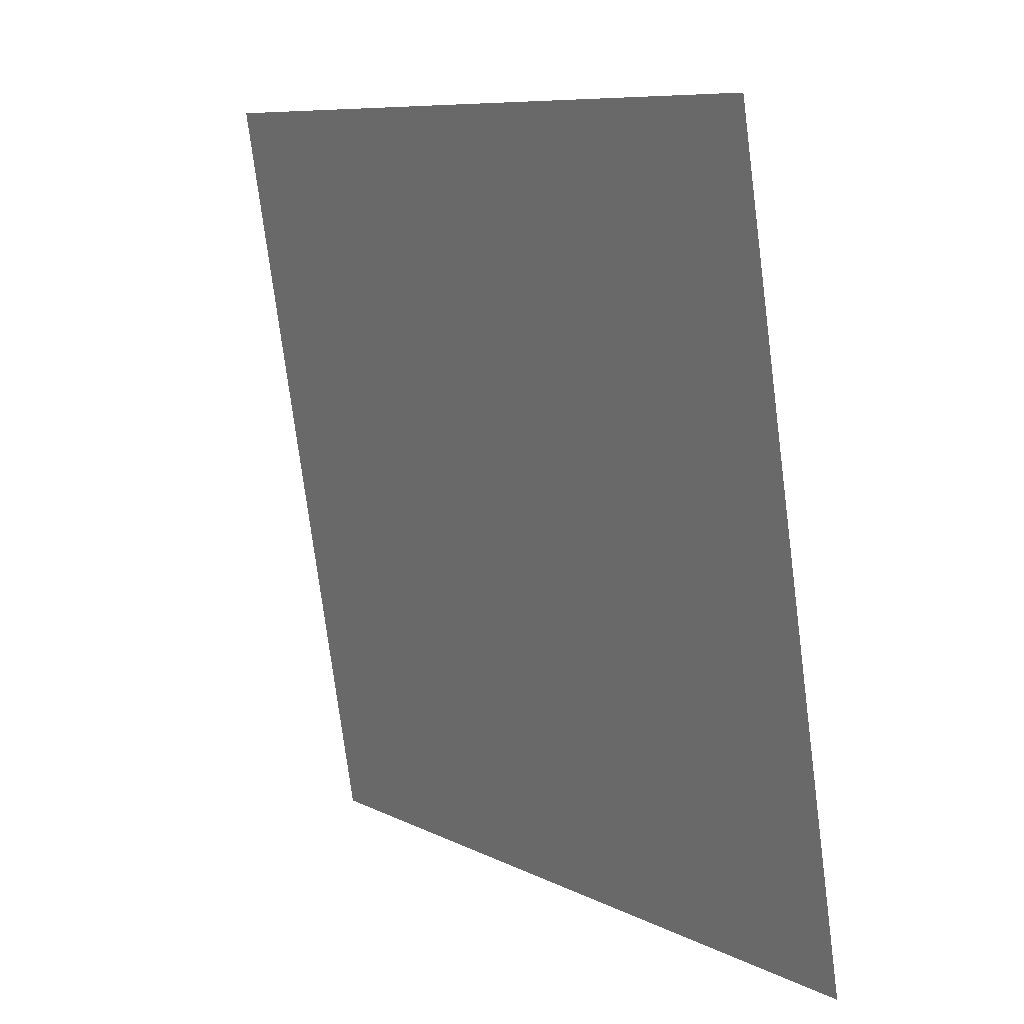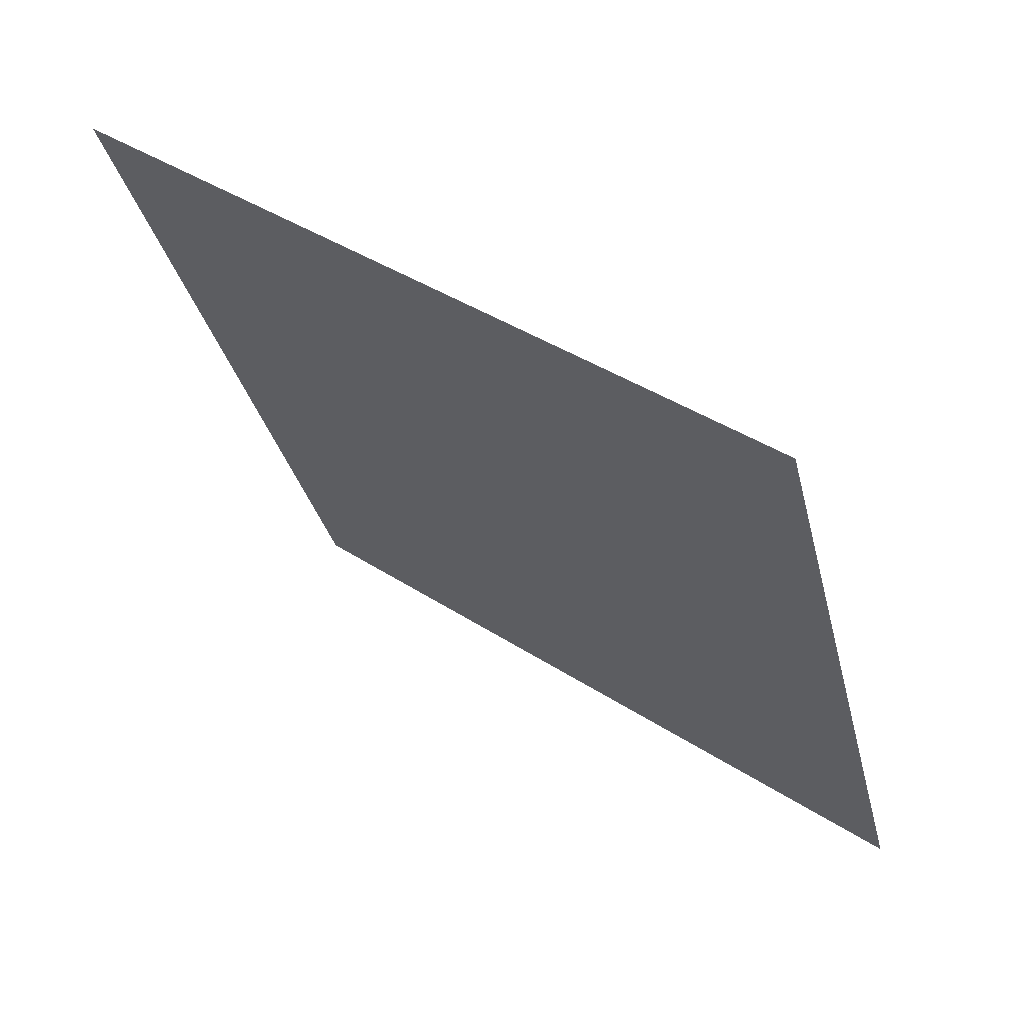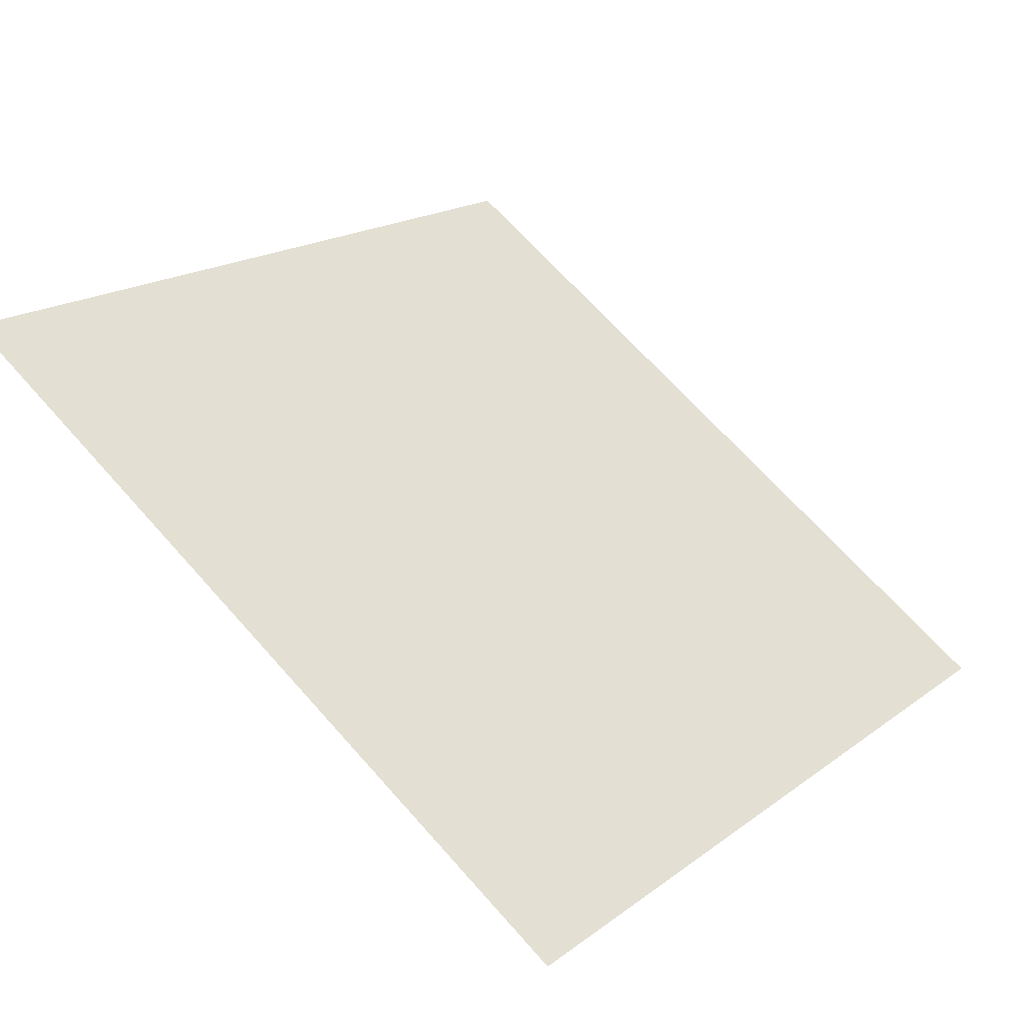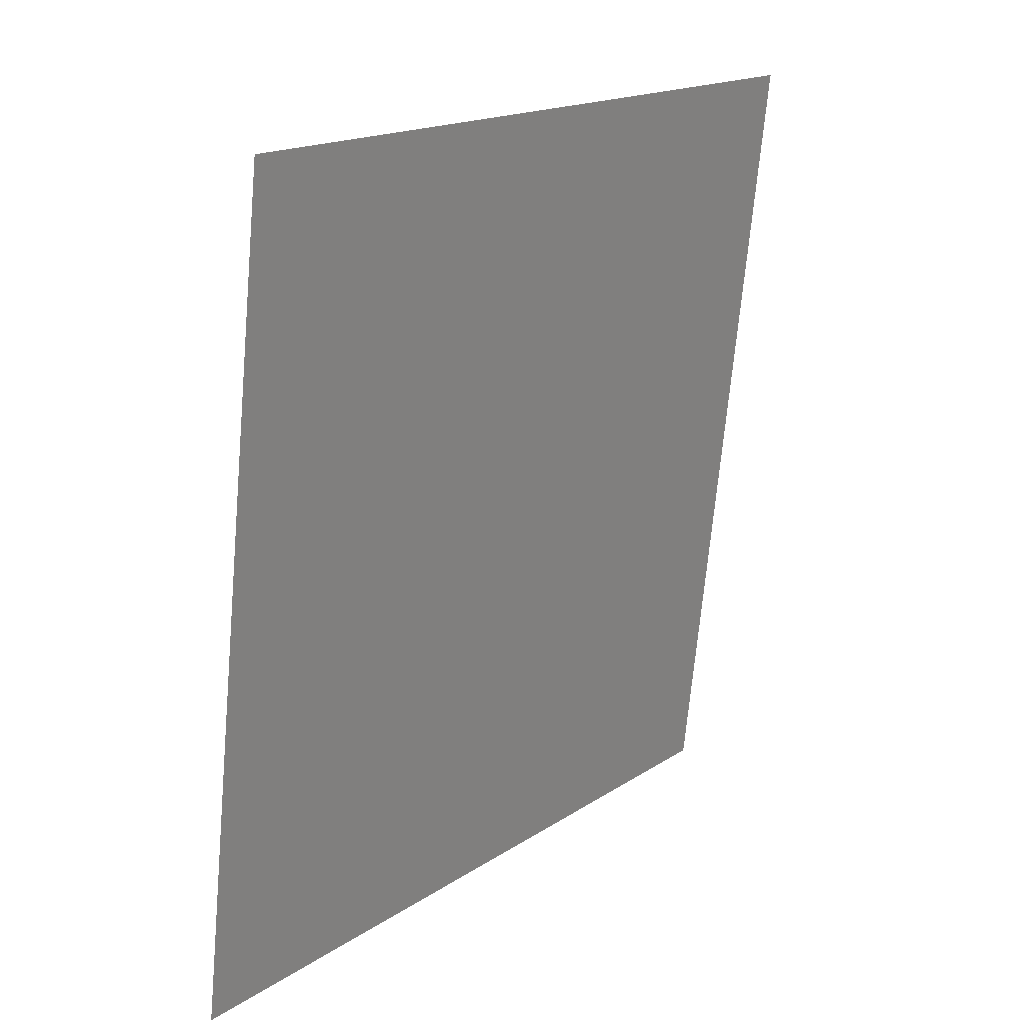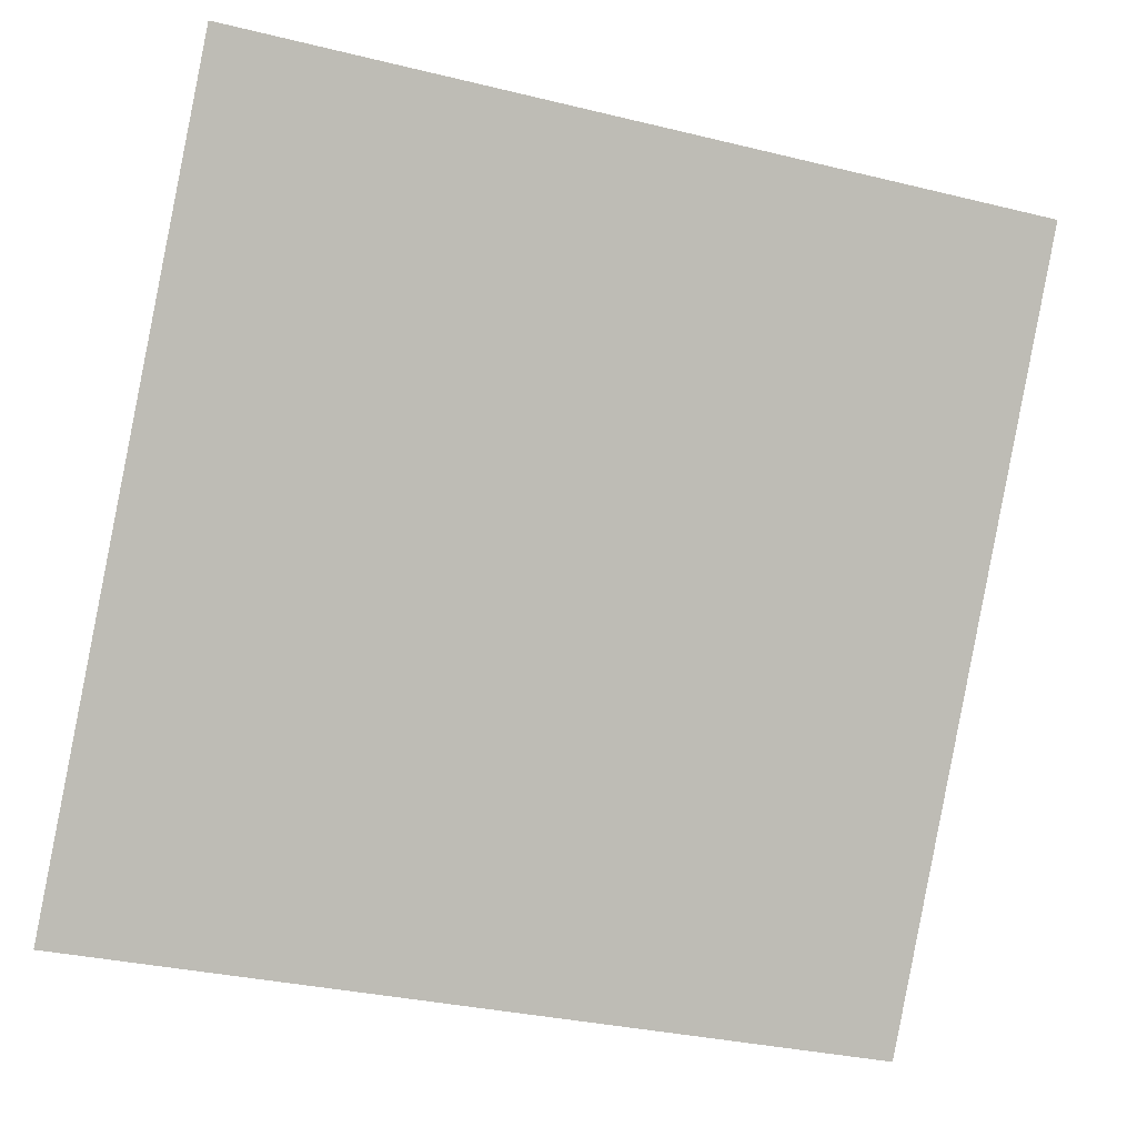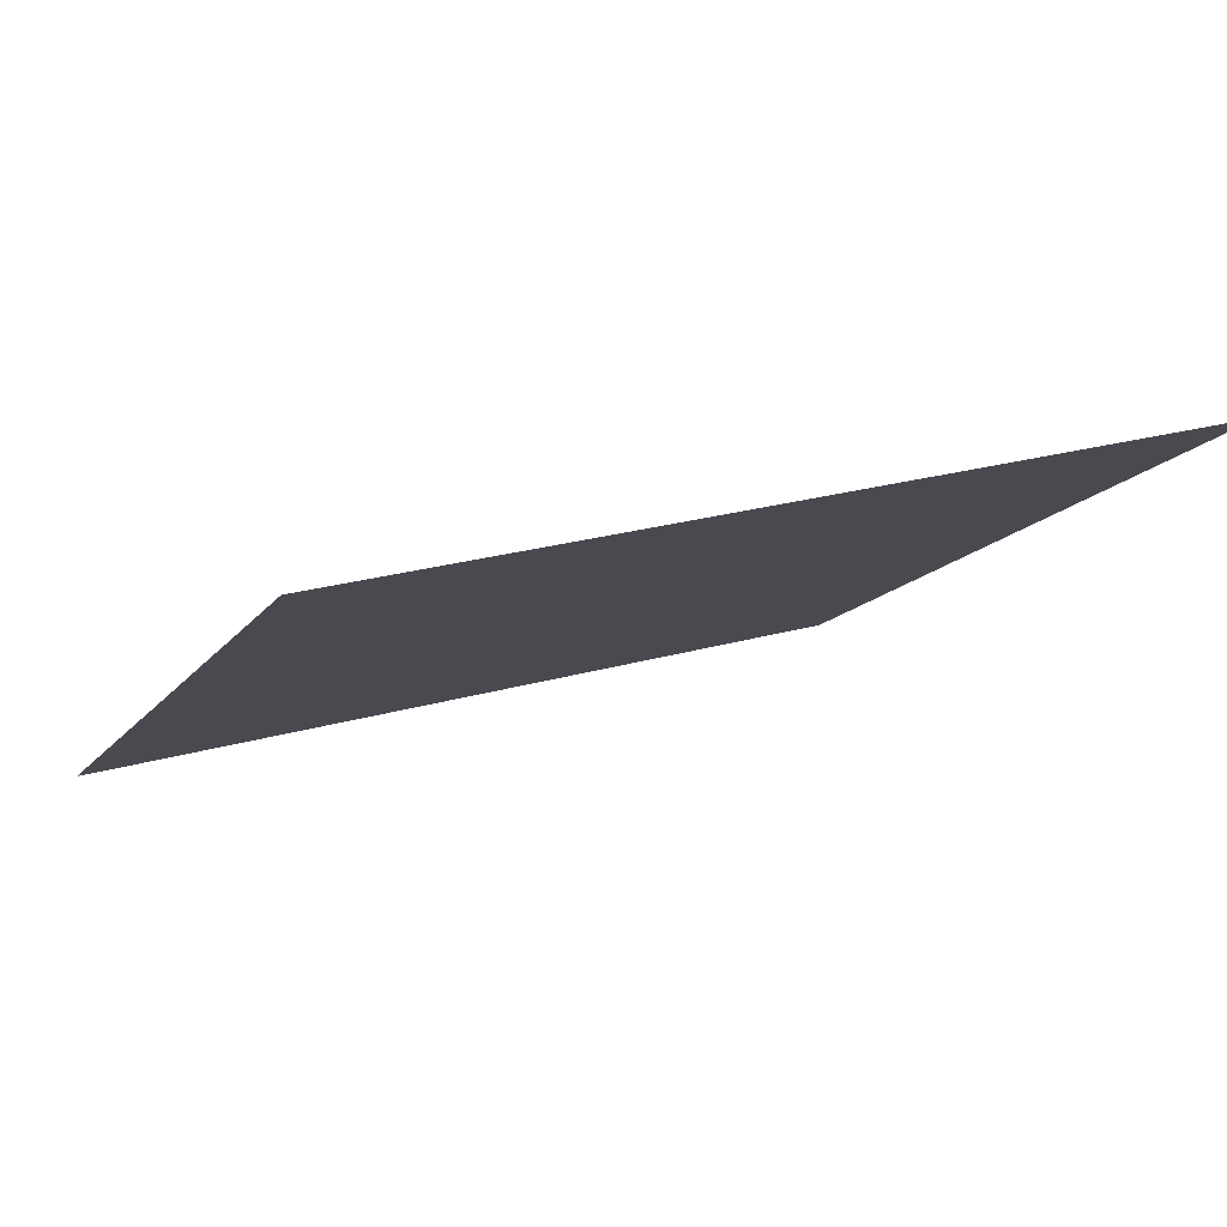
<metadata>
{"format":"obj","ext":"obj","renderer":"f3d","projection":"perspective","resolution":1024,"background":"white","views":[{"elev":-75.7,"azim":-84.0,"up":"+Z"},{"elev":-33.2,"azim":103.5,"up":"+Y"},{"elev":66.4,"azim":48.8,"up":"+Y"},{"elev":-70.0,"azim":83.5,"up":"+Z"},{"elev":-34.1,"azim":159.9,"up":"+Z"},{"elev":27.1,"azim":-25.1,"up":"+Y"}]}
</metadata>
<code>
v 0.2847 0.8617 0.6149
v 0.2782 0.8619 0.615
v 0.2783 0.8658 0.6202
v 0.2848 0.8656 0.6202
f 4 3 2 1

</code>
